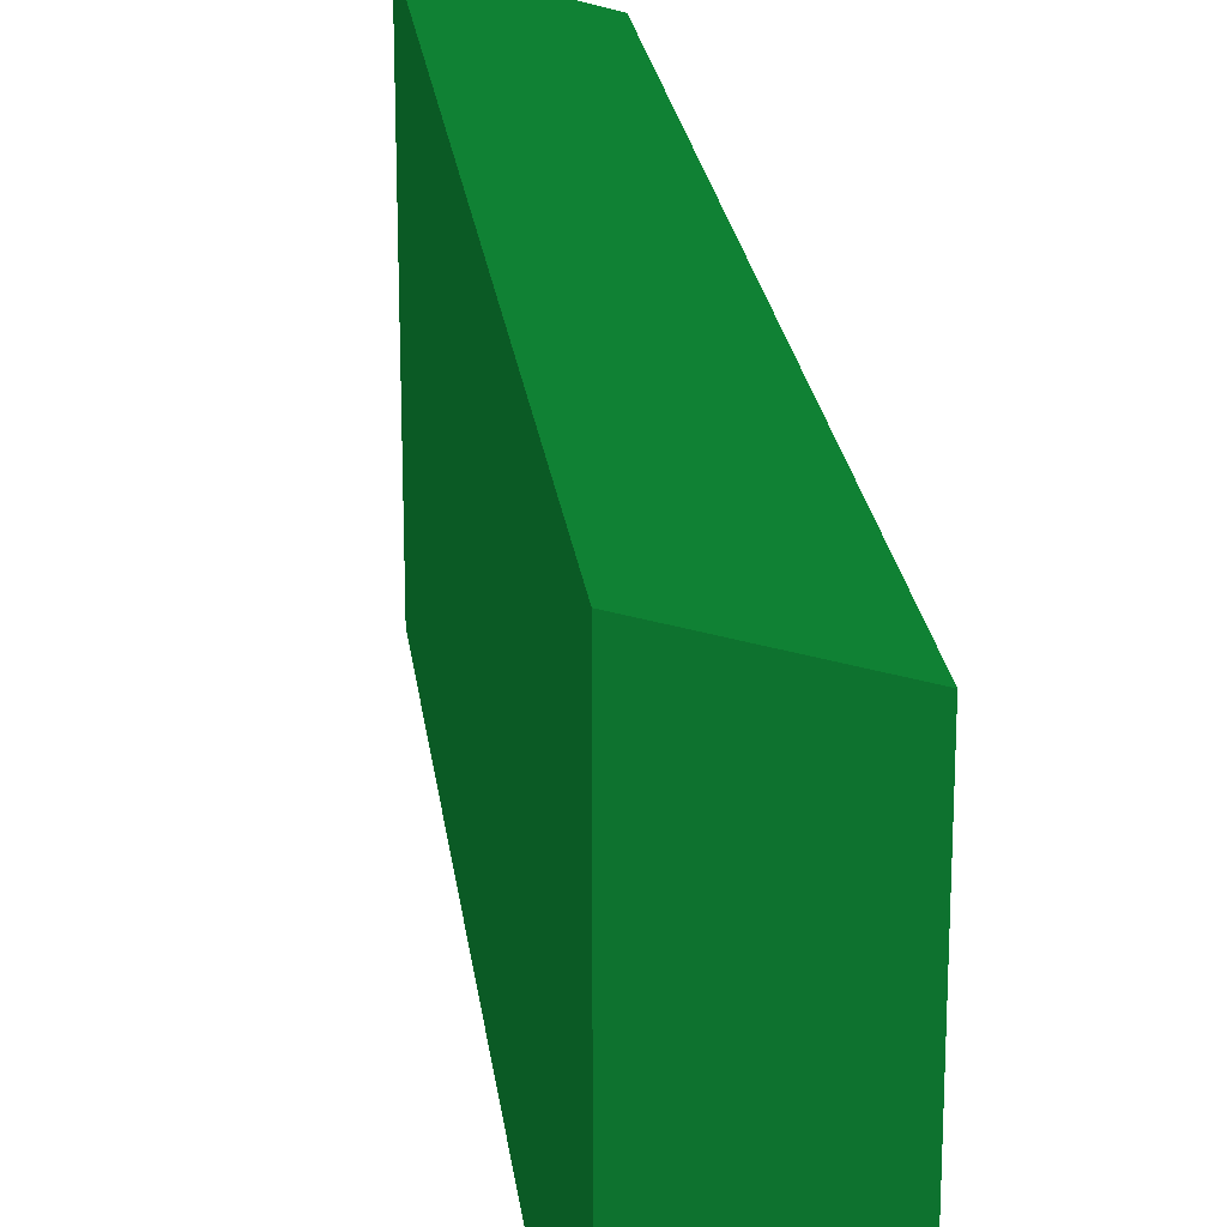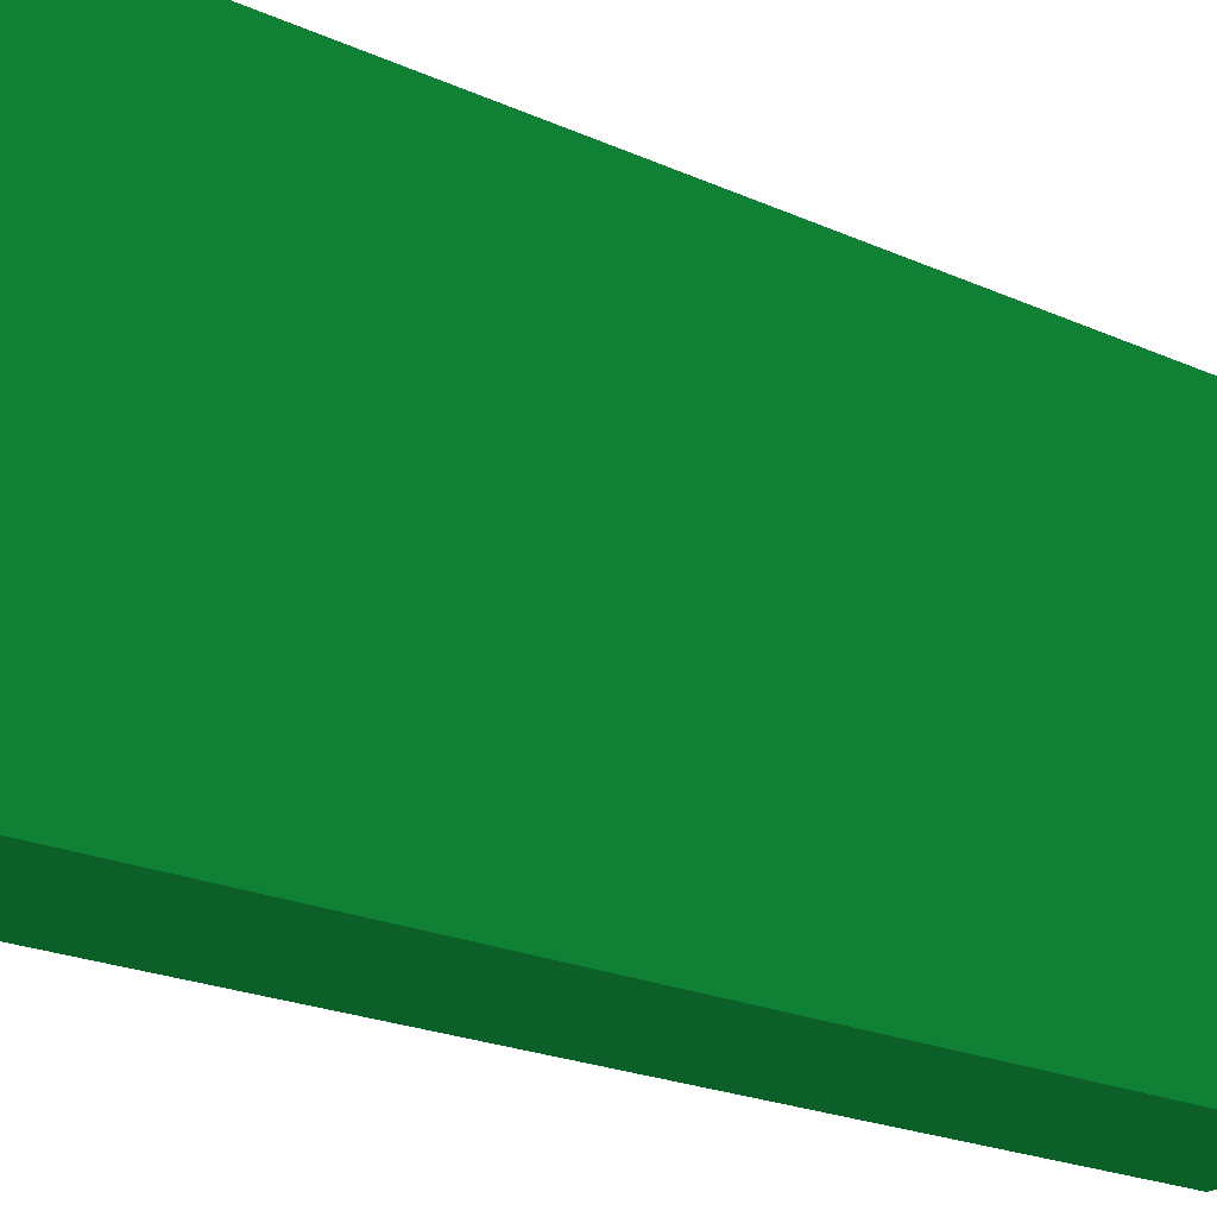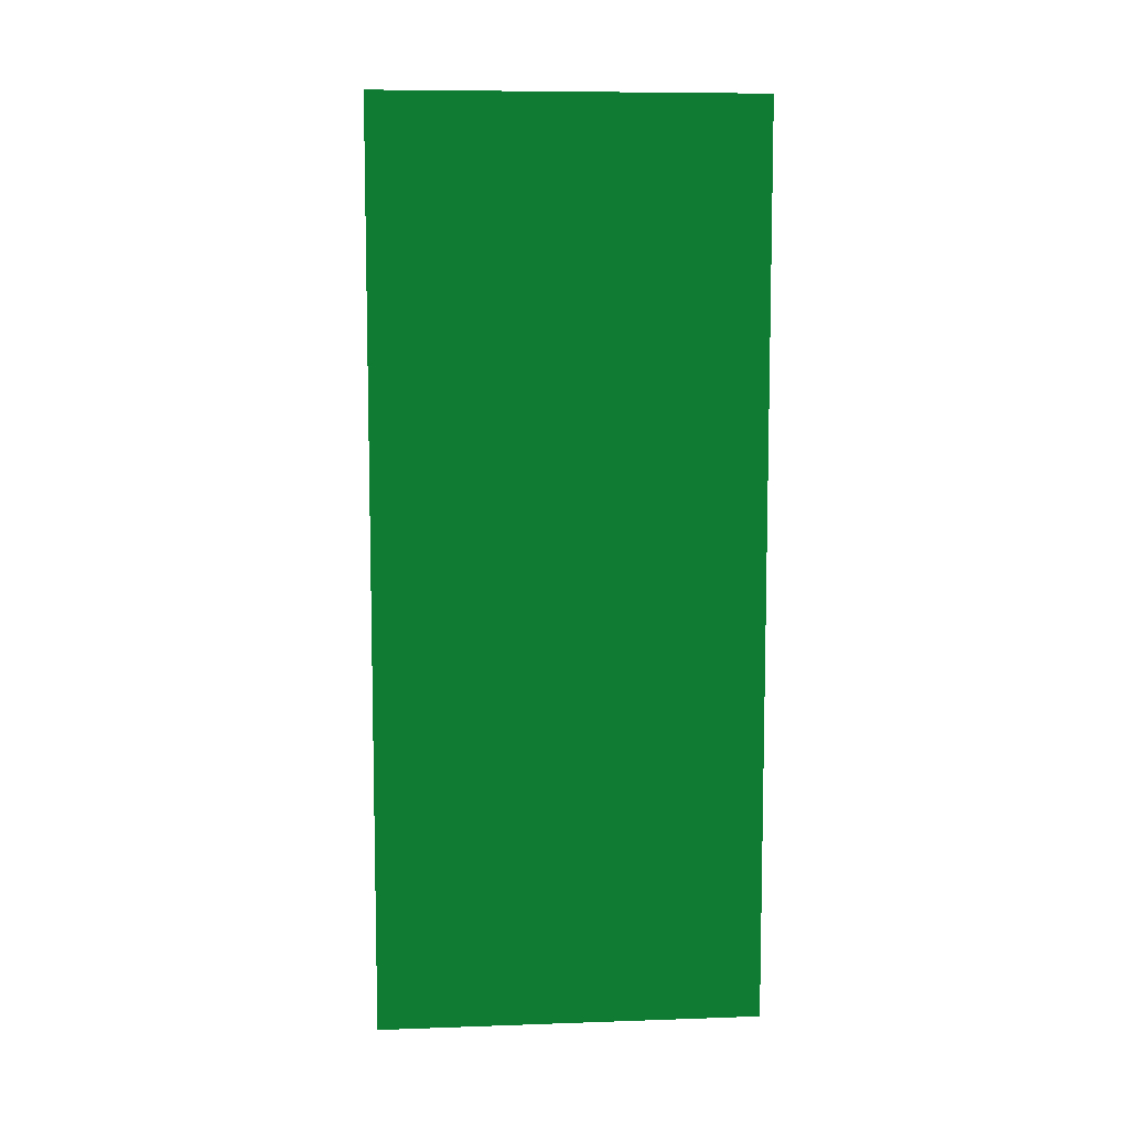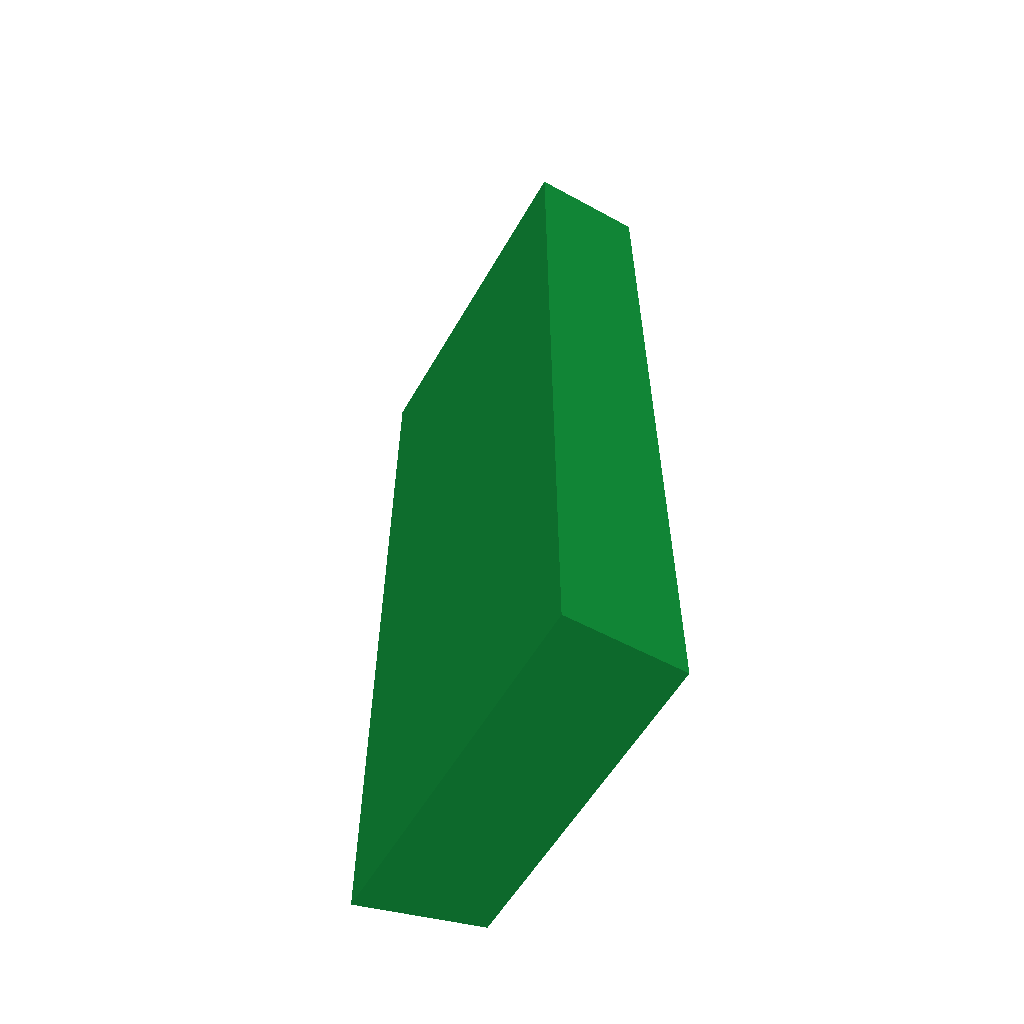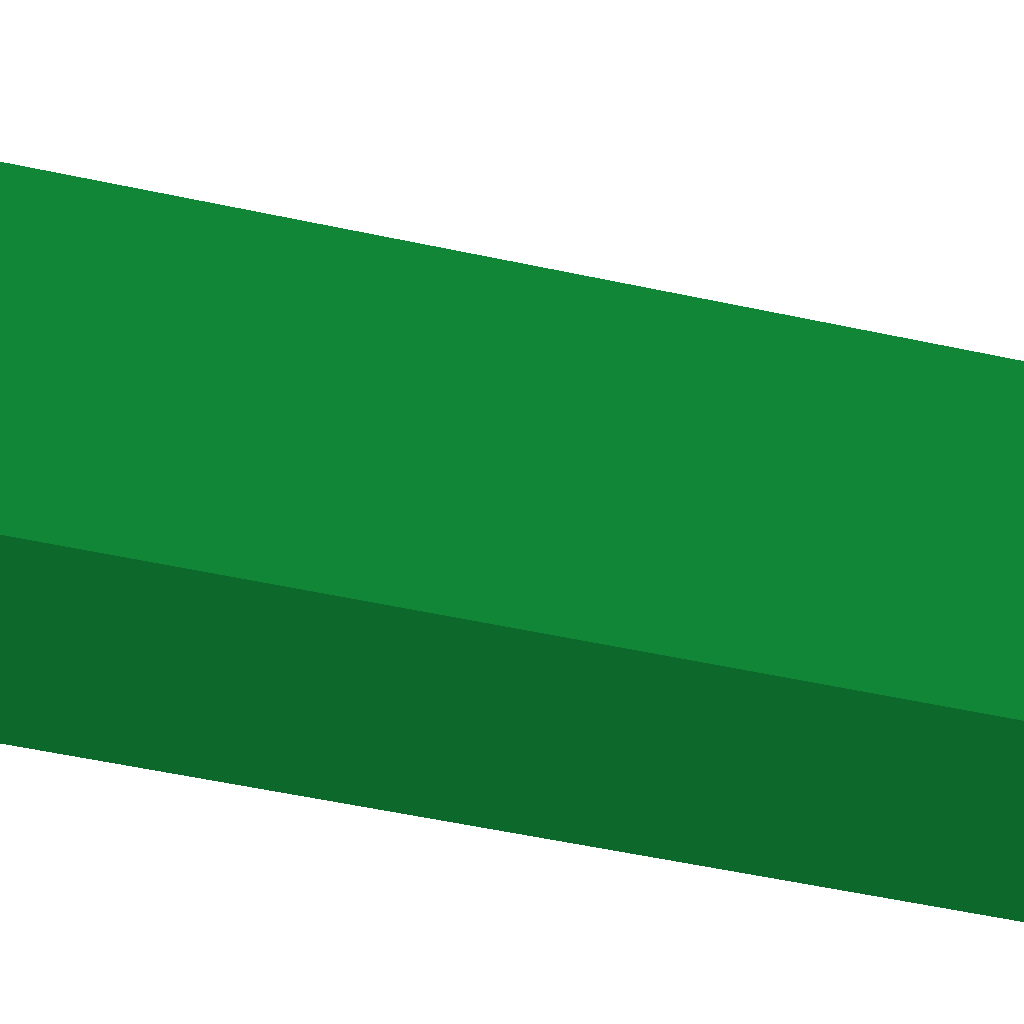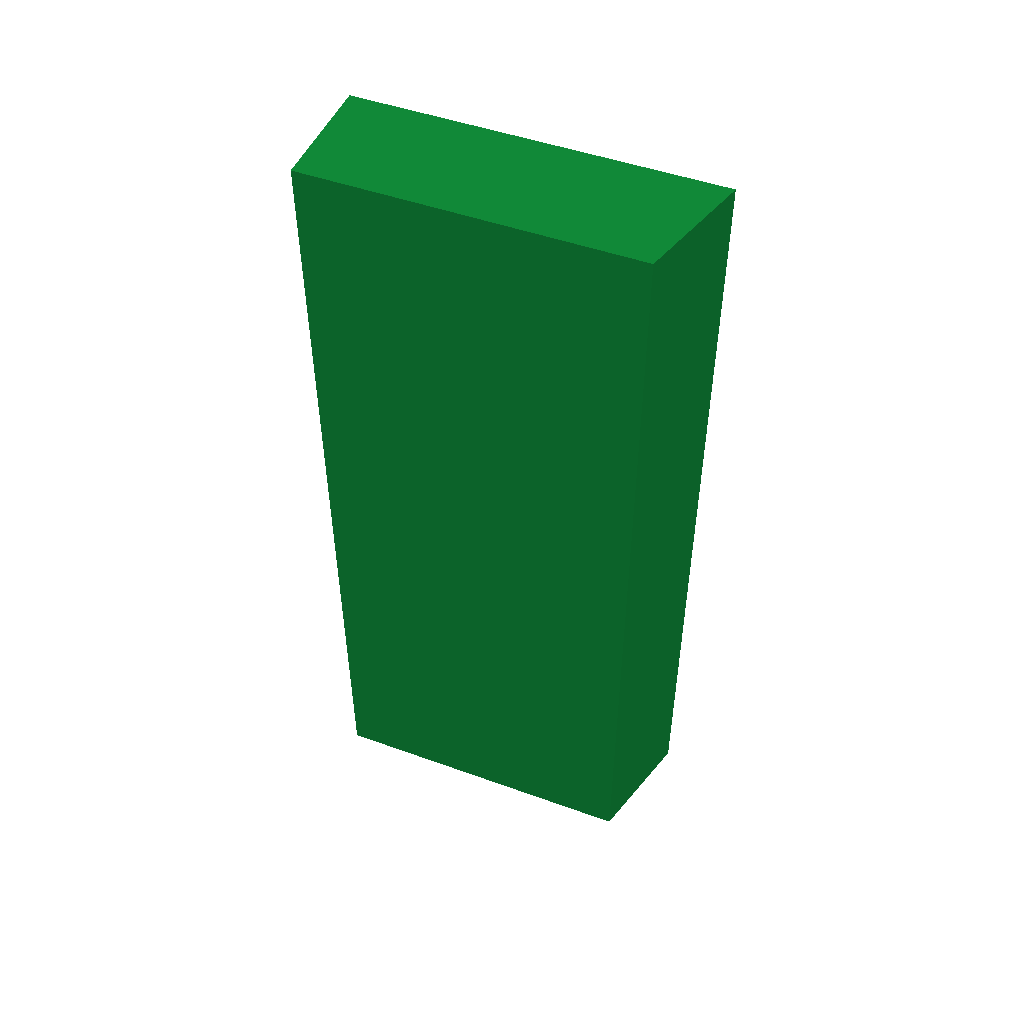
<metadata>
{"format":"obj","ext":"obj","renderer":"f3d","projection":"perspective","resolution":1024,"background":"white","views":[{"elev":22.5,"azim":-6.9,"up":"+Y"},{"elev":-20.2,"azim":-130.4,"up":"+Y"},{"elev":8.3,"azim":-95.4,"up":"+Z"},{"elev":-56.7,"azim":-29.6,"up":"+Z"},{"elev":-55.6,"azim":77.3,"up":"+Y"},{"elev":48.6,"azim":111.9,"up":"+Z"}]}
</metadata>
<code>
o geometry_25
v -0.009531 -0.04 0 0.03529 0.2824 0.1176
v -0.009531 -0.0231 0 0.03529 0.2824 0.1176
v -0.004047 -0.04 0 0.03529 0.2824 0.1176
v -0.009531 -0.04 0.04 0.03529 0.2824 0.1176
v -0.004047 -0.02467 0 0.03529 0.2824 0.1176
v -0.009531 -0.0231 0.04 0.03529 0.2824 0.1176
v -0.004047 -0.04 0.04 0.03529 0.2824 0.1176
v -0.004047 -0.02467 0.04 0.03529 0.2824 0.1176
f 1 2 5
f 1 5 3
f 1 3 7
f 1 7 4
f 1 4 6
f 1 6 2
f 2 6 8
f 2 8 5
f 3 5 8
f 3 8 7
f 4 7 8
f 4 8 6

</code>
